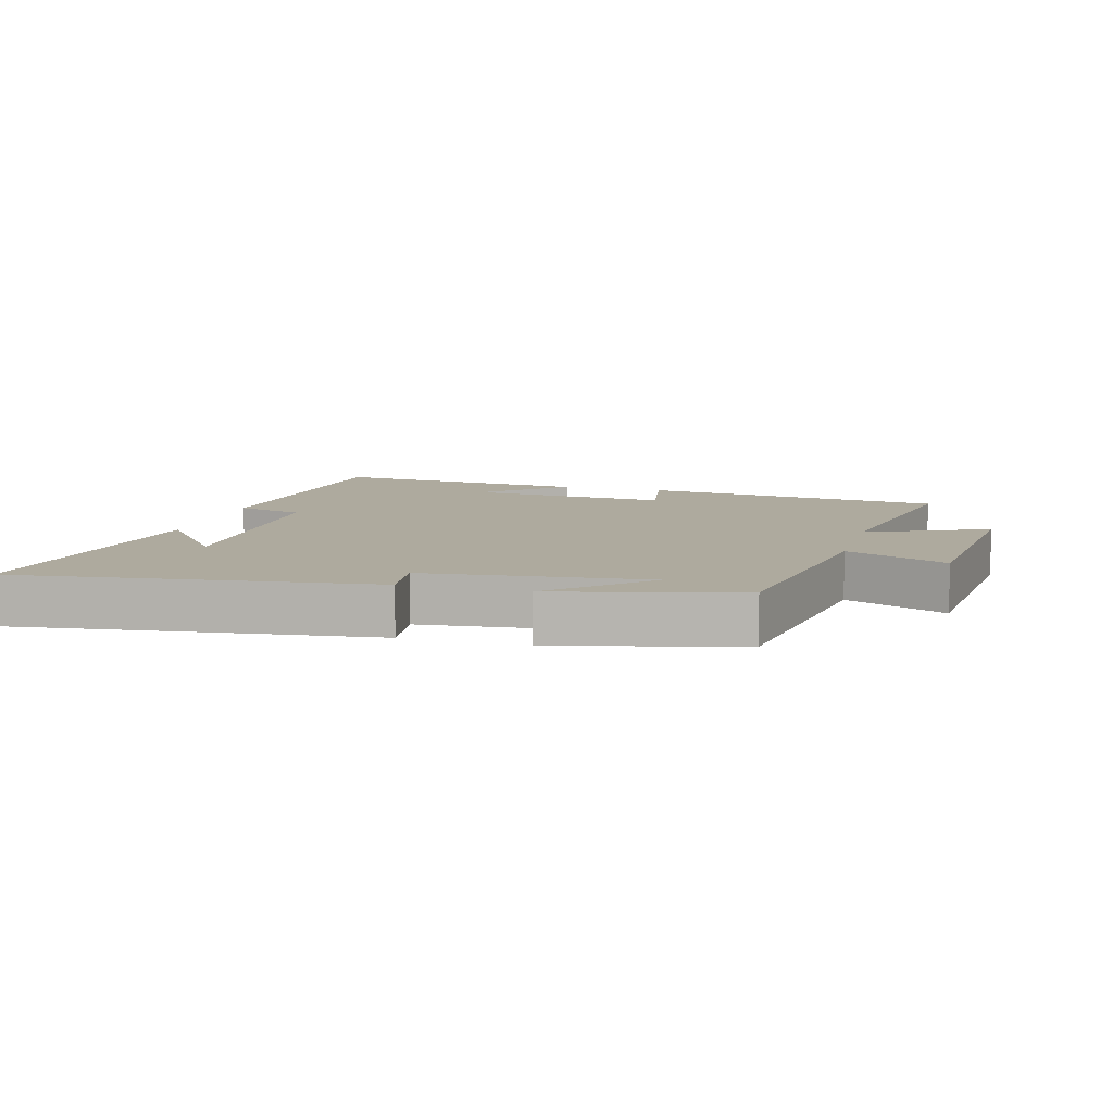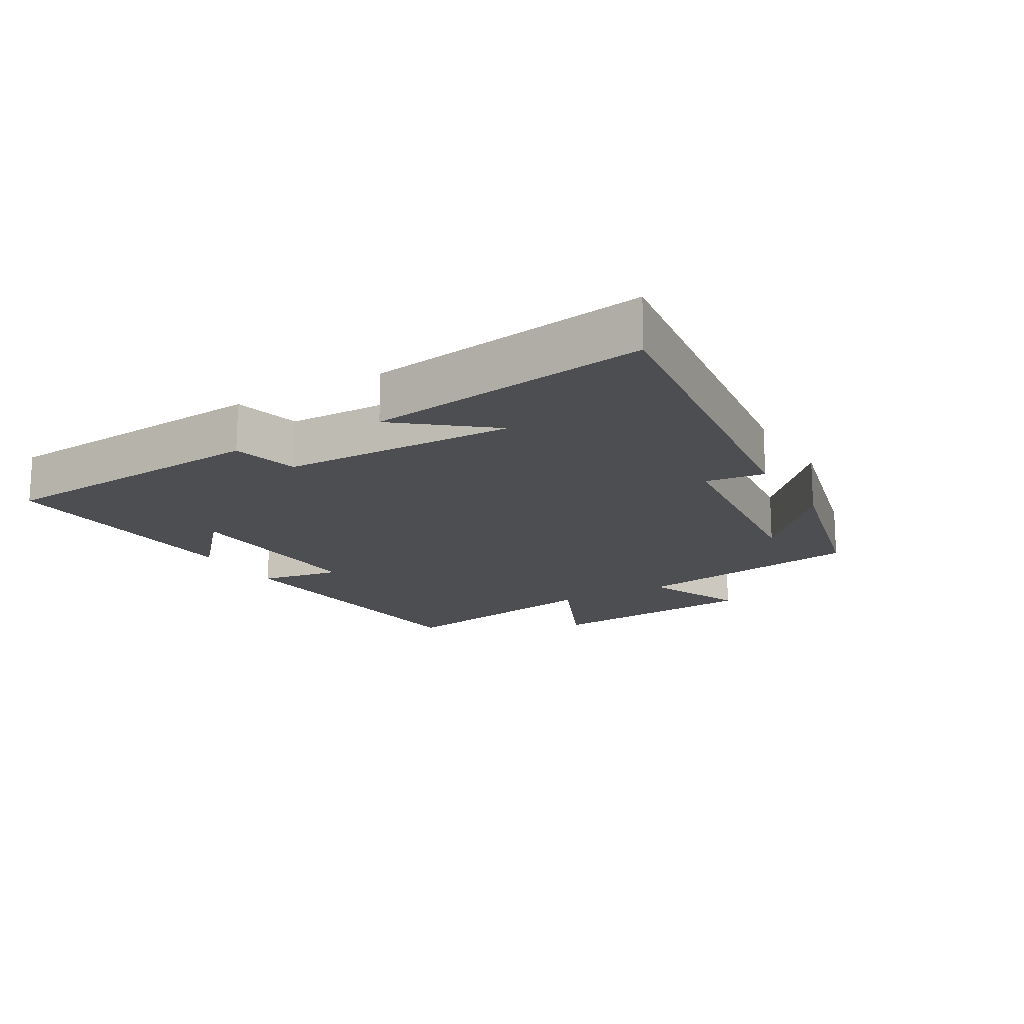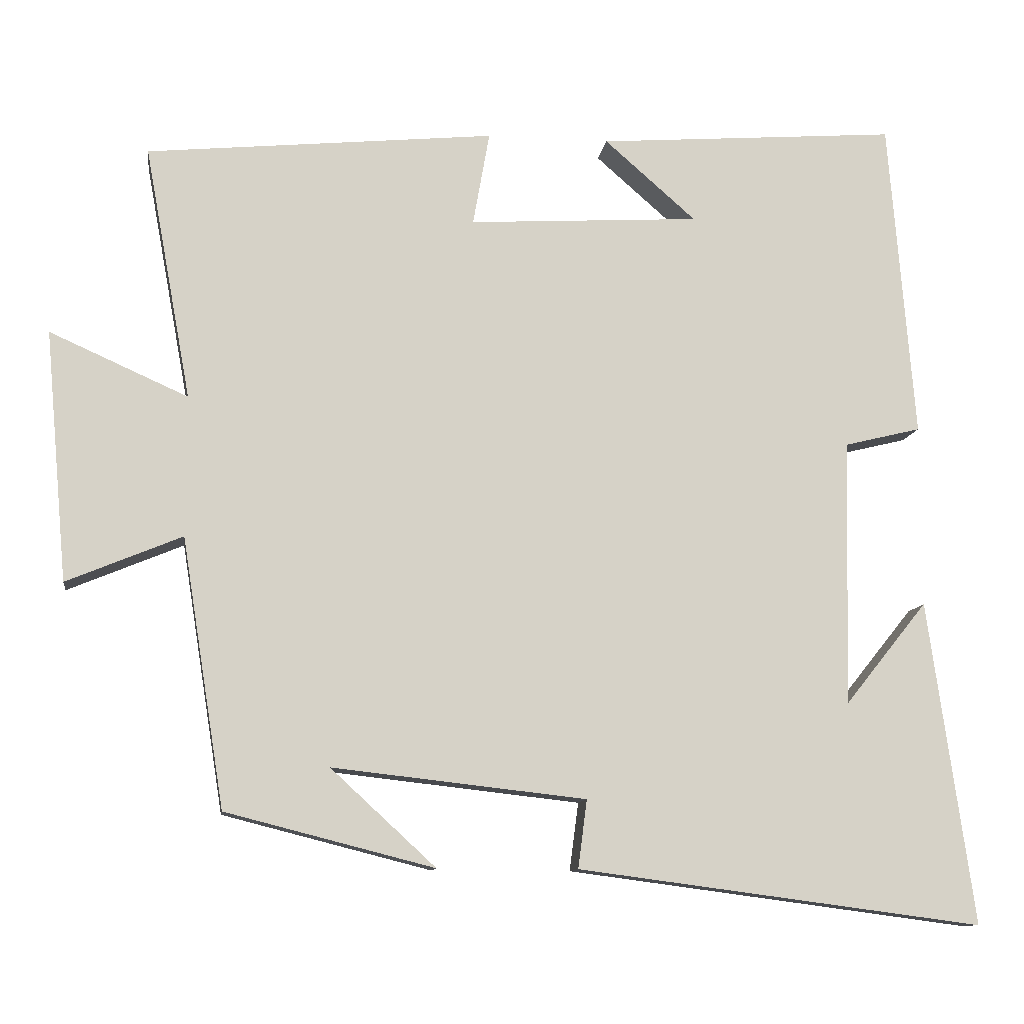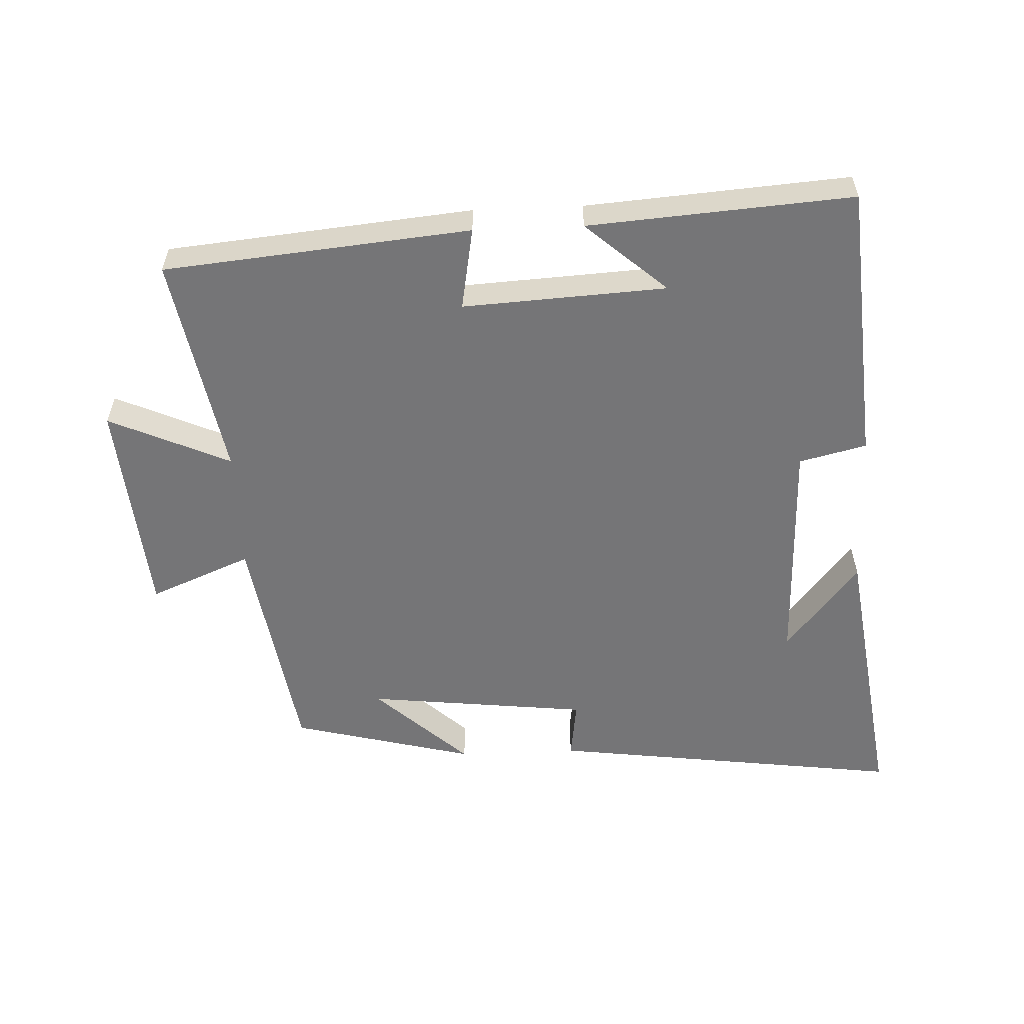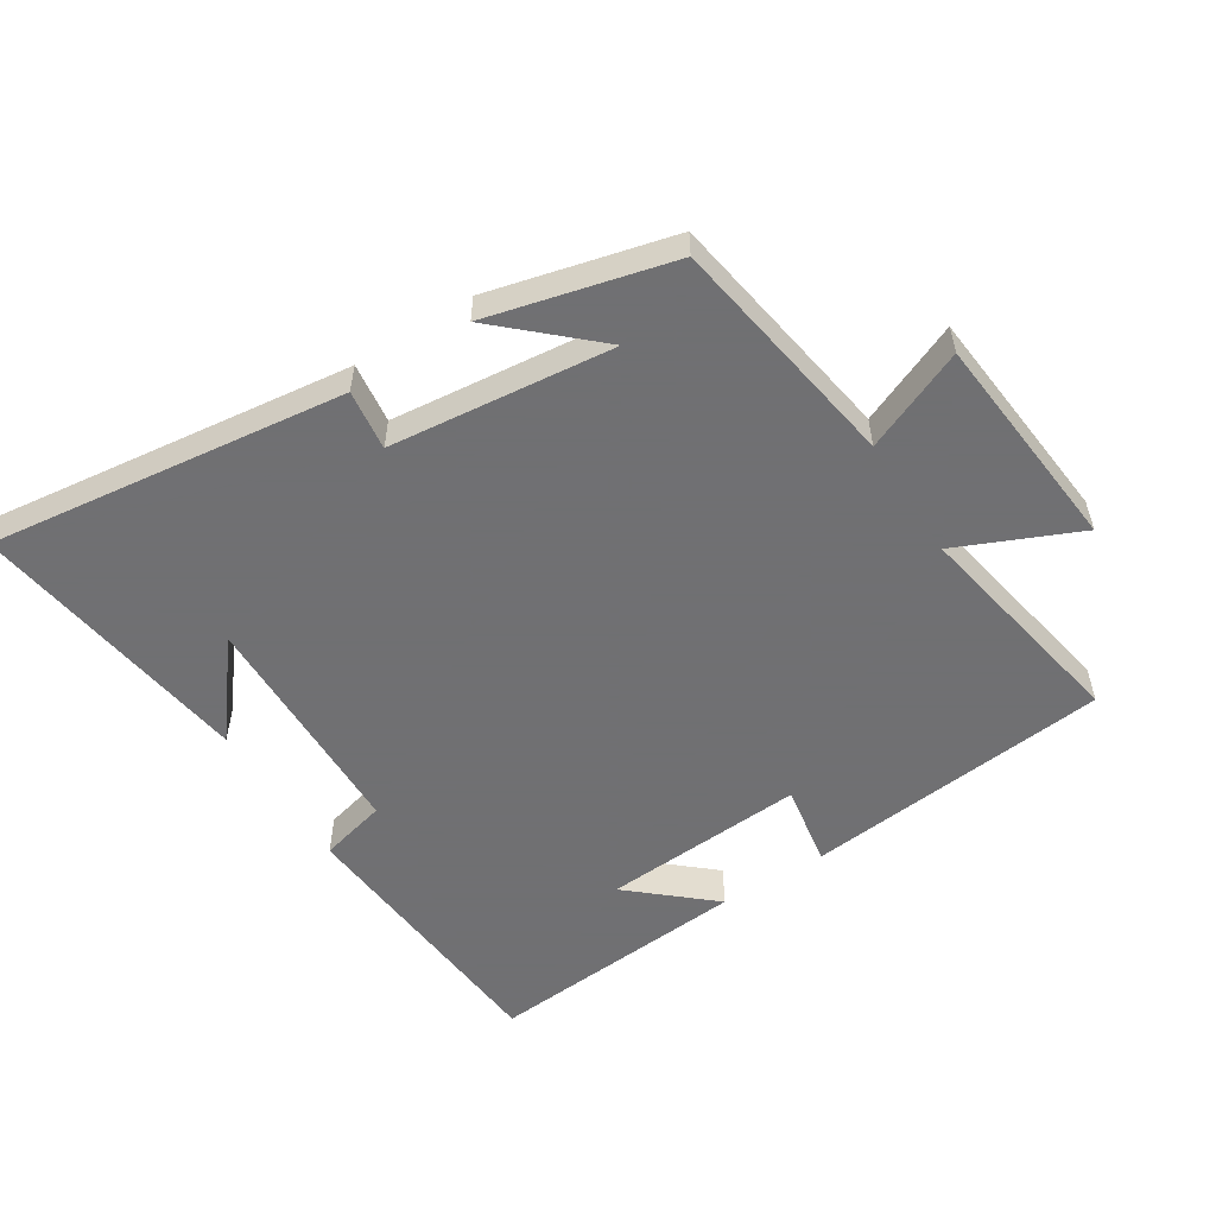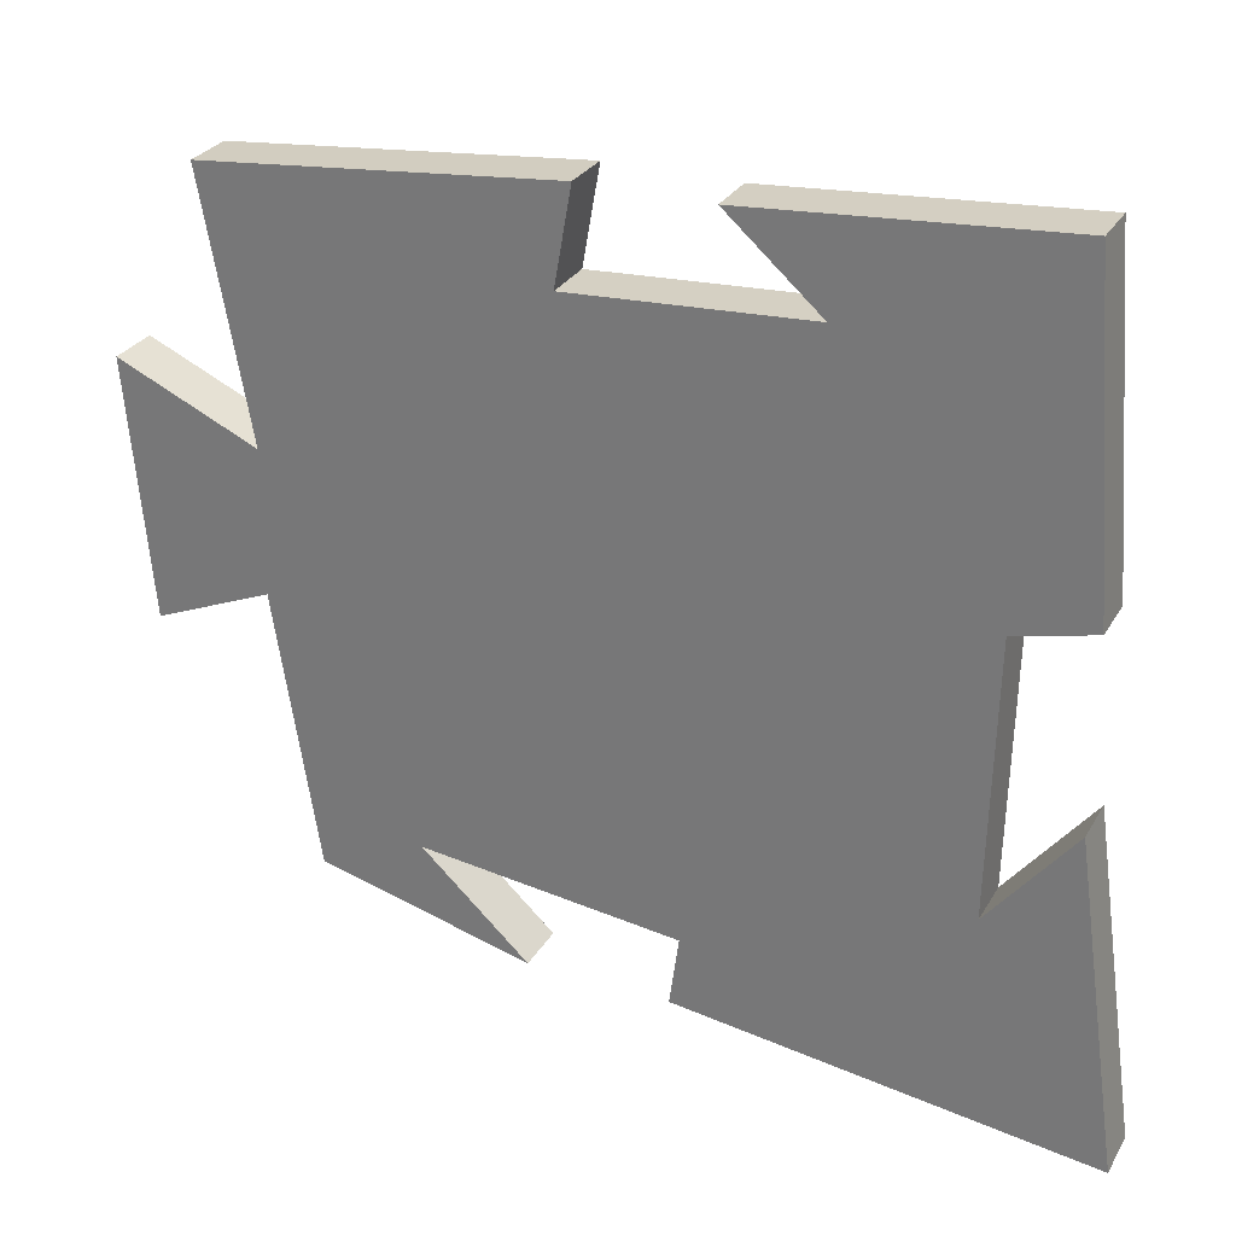
<metadata>
{"format":"obj","ext":"obj","renderer":"f3d","projection":"perspective","resolution":1024,"background":"white","views":[{"elev":9.3,"azim":-164.3,"up":"+Y"},{"elev":-16.6,"azim":120.3,"up":"+Y"},{"elev":-10.8,"azim":-7.9,"up":"+Z"},{"elev":-56.6,"azim":2.4,"up":"+Y"},{"elev":-55.0,"azim":-147.4,"up":"+Y"},{"elev":28.4,"azim":24.8,"up":"+Z"}]}
</metadata>
<code>
v 0.466 0.07 0.53
v 0.5 0.07 0.104
v 0.398 0.07 0.079
v 0.39 0.07 -0.277
v 0.5 0.07 -0.14
v 0.561 0.07 -0.571
v 0.021 0.07 -0.5
v 0.033 0.07 -0.409
v -0.305 0.07 -0.371
v -0.165 0.07 -0.5
v -0.443 0.07 -0.429
v -0.5 0.07 -0.071
v -0.654 0.07 -0.135
v -0.684 0.07 0.199
v -0.5 0.07 0.117
v -0.562 0.07 0.455
v -0.098 0.07 0.5
v -0.12 0.07 0.375
v 0.188 0.07 0.393
v 0.066 0.07 0.5
v 0.466 0 0.53
v 0.5 0 0.104
v 0.398 0 0.079
v 0.39 0 -0.277
v 0.5 0 -0.14
v 0.561 0 -0.571
v 0.021 0 -0.5
v 0.033 0 -0.409
v -0.305 0 -0.371
v -0.165 0 -0.5
v -0.443 0 -0.429
v -0.5 0 -0.071
v -0.654 0 -0.135
v -0.684 0 0.199
v -0.5 0 0.117
v -0.562 0 0.455
v -0.098 0 0.5
v -0.12 0 0.375
v 0.188 0 0.393
v 0.066 0 0.5
f 19 20 1
f 15 16 17 18
f 15 18 19
f 12 13 14 15
f 12 15 19
f 9 10 11
f 9 11 12 19
f 6 7 8
f 4 5 6
f 4 6 8
f 3 4 8 9
f 1 2 3
f 1 3 9 19
f 21 40 39
f 38 37 36 35
f 39 38 35
f 35 34 33 32
f 39 35 32
f 31 30 29
f 39 32 31 29
f 28 27 26
f 26 25 24
f 28 26 24
f 29 28 24 23
f 23 22 21
f 39 29 23 21
f 1 21 22 2
f 2 22 23 3
f 3 23 24 4
f 4 24 25 5
f 5 25 26 6
f 6 26 27 7
f 7 27 28 8
f 8 28 29 9
f 9 29 30 10
f 10 30 31 11
f 11 31 32 12
f 12 32 33 13
f 13 33 34 14
f 14 34 35 15
f 15 35 36 16
f 16 36 37 17
f 17 37 38 18
f 18 38 39 19
f 19 39 40 20
f 20 40 21 1

</code>
